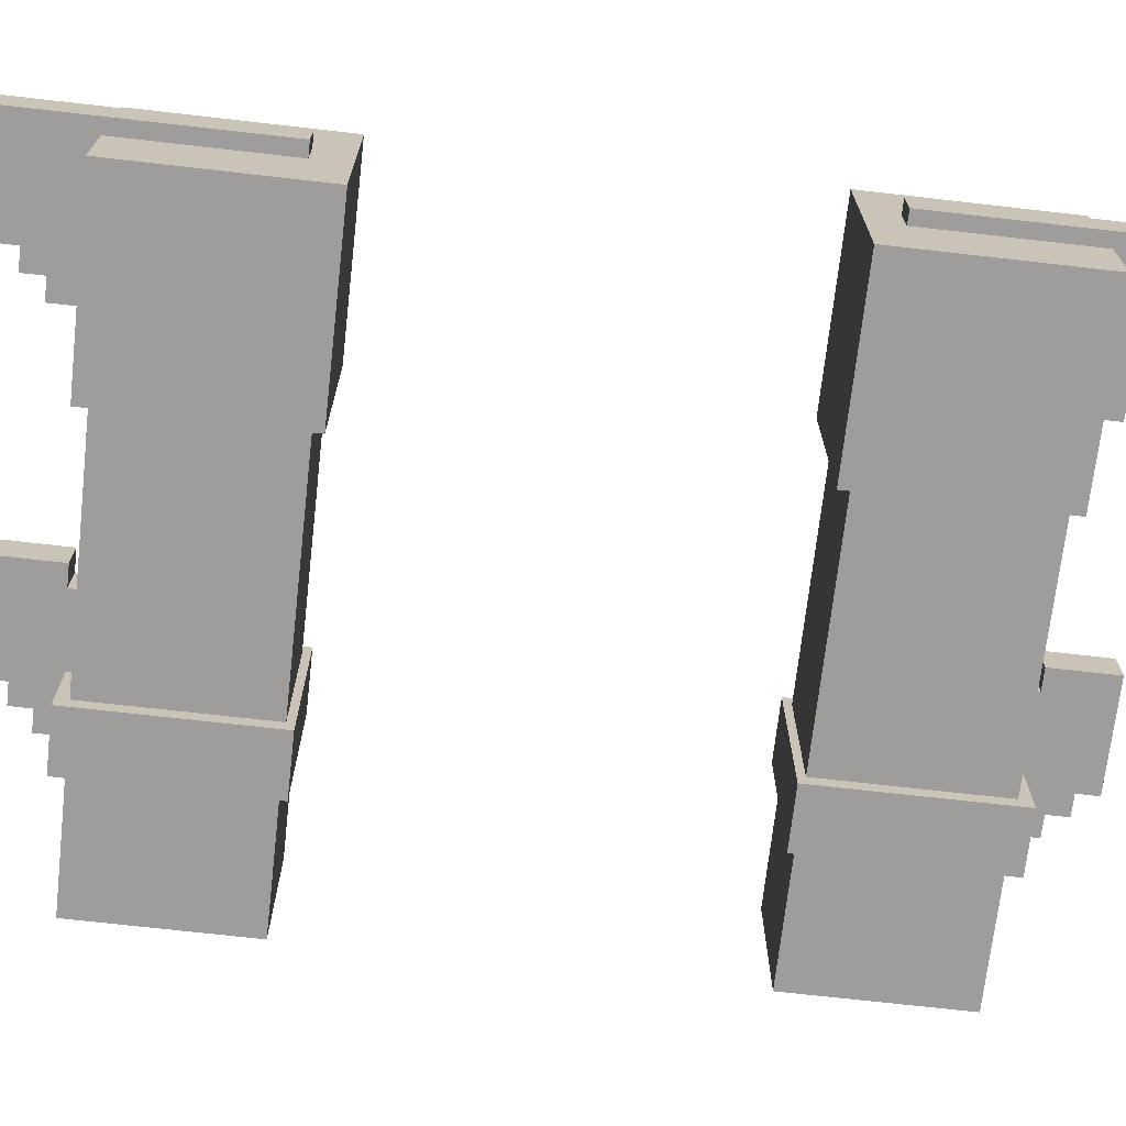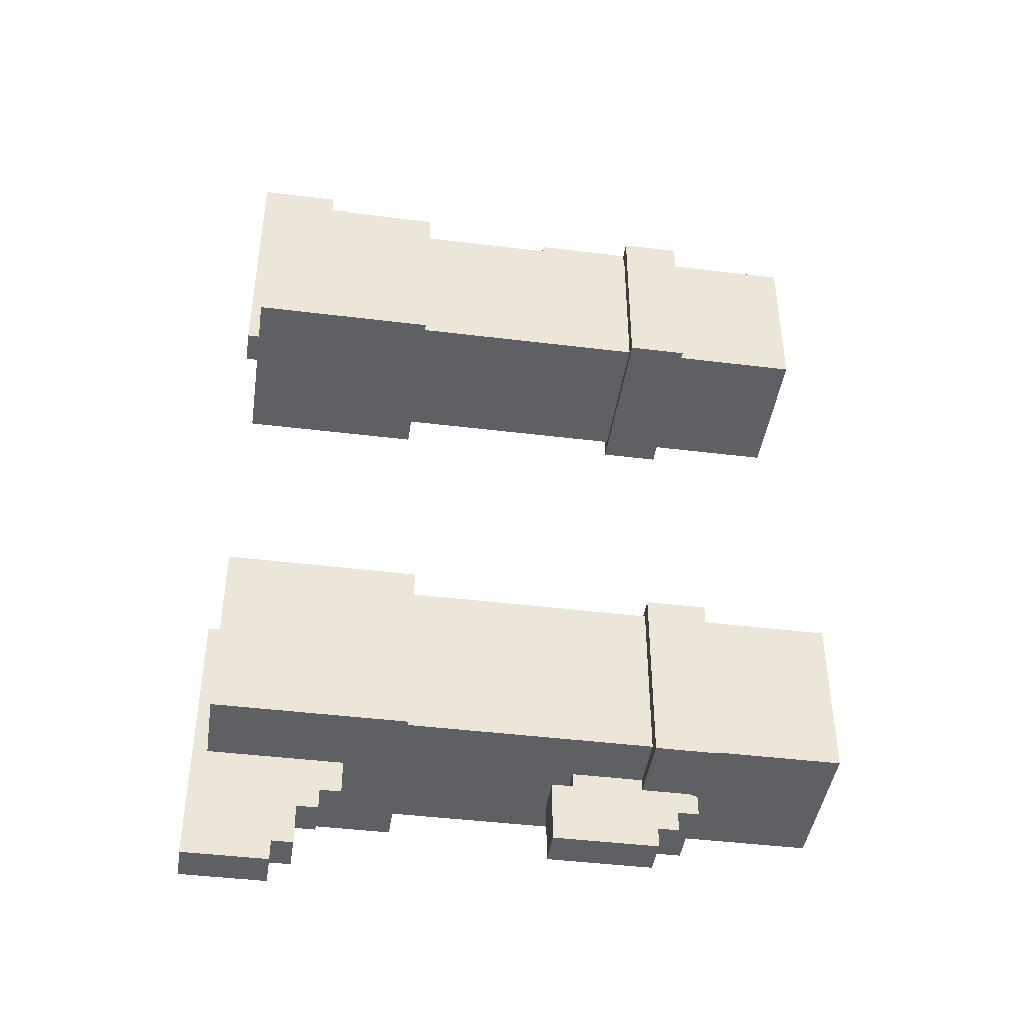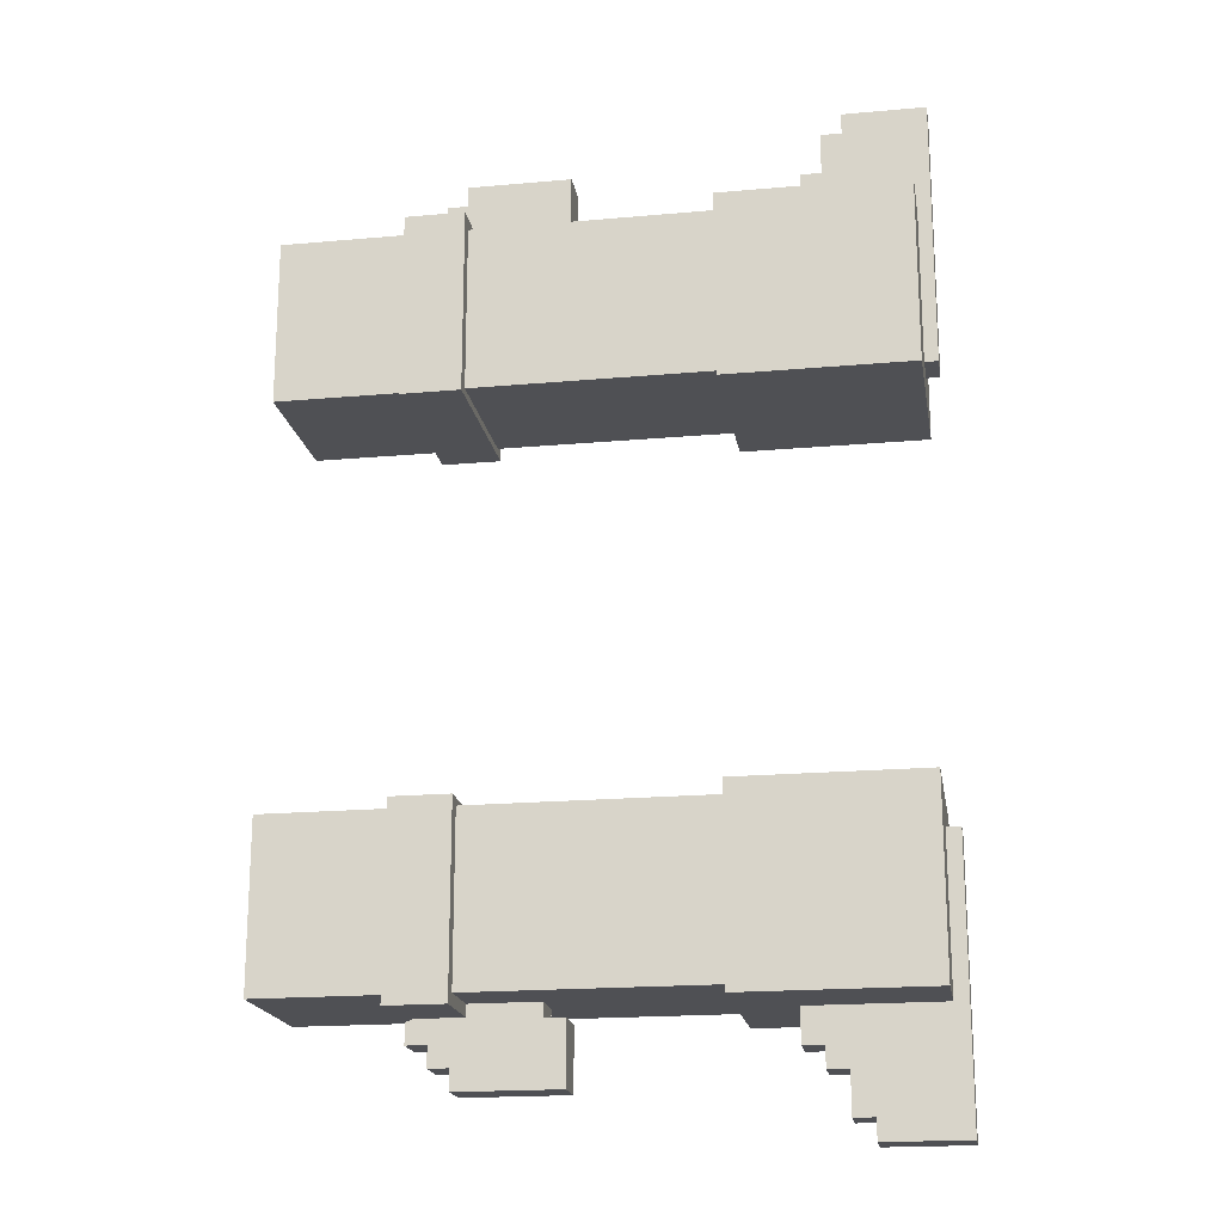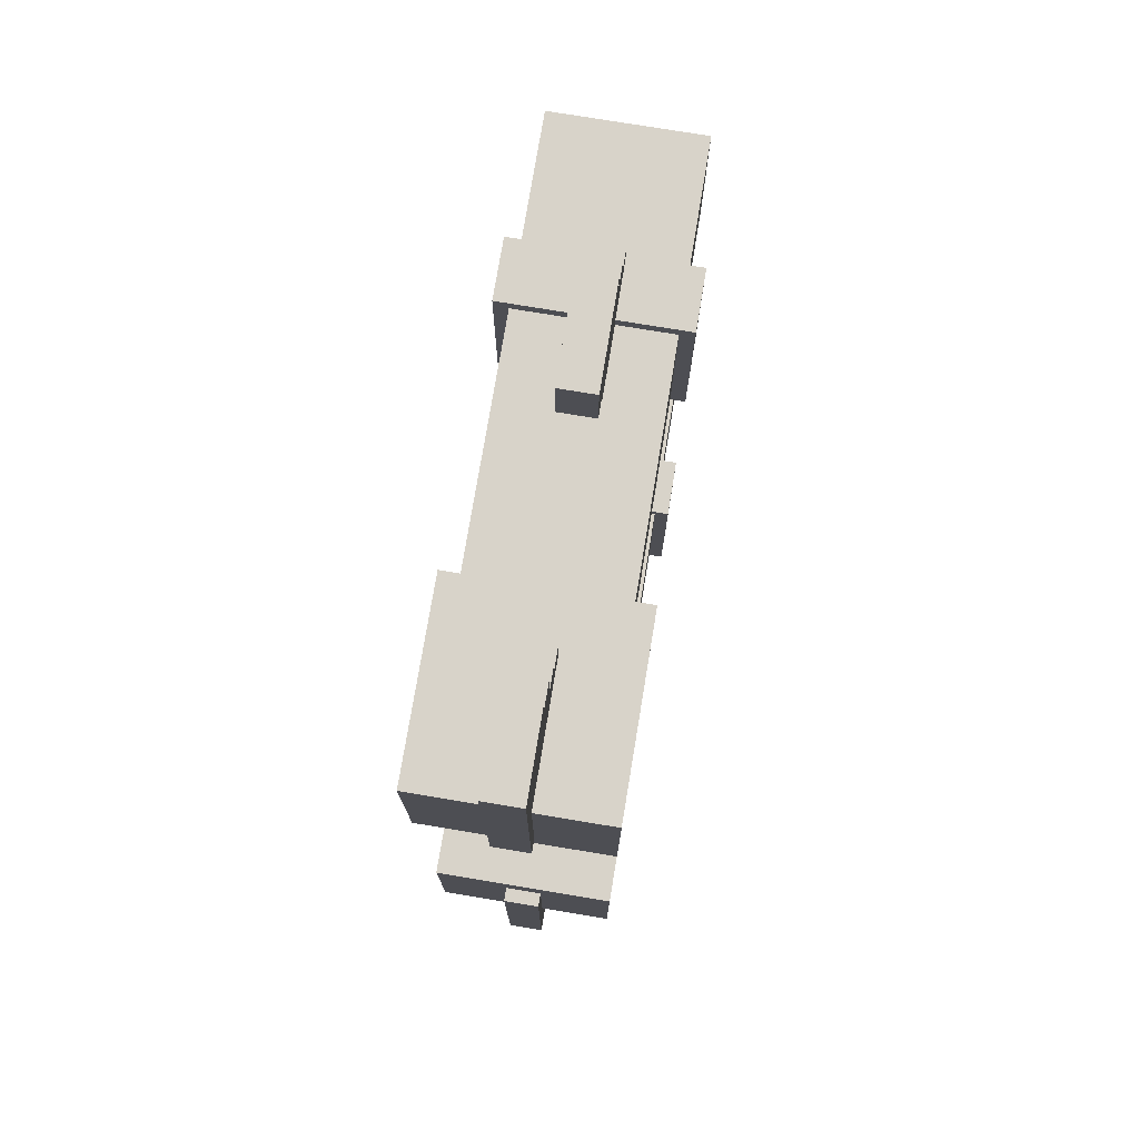
<metadata>
{"format":"obj","ext":"obj","renderer":"f3d","projection":"perspective","resolution":1024,"background":"white","views":[{"elev":-70.5,"azim":83.5,"up":"+Z"},{"elev":-43.5,"azim":171.7,"up":"+Y"},{"elev":-19.1,"azim":9.6,"up":"+Y"},{"elev":75.8,"azim":99.4,"up":"+Y"}]}
</metadata>
<code>
g avatar_phoenix_warrior_arm
v 1.275 -0.4984 0.1096
v 1.275 -0.2515 0.1096
v 1.522 -0.2515 0.1096
v 1.522 -0.4984 0.1096
v 0.886 -0.5315 0.01227
v 0.886 -0.5315 -0.0364
v 0.886 -0.5041 -0.0364
v 0.886 -0.5041 0.01227
v 1.051 -0.4767 -0.0364
v 1.051 -0.5041 -0.0364
v 1.051 -0.5041 0.01227
v 1.051 -0.4767 0.01227
v 1.513 -0.2965 -0.0364
v 1.541 -0.2965 -0.0364
v 1.541 -0.2965 0.01227
v 1.513 -0.2965 0.01227
v 0.9409 -0.5864 0.01227
v 0.9409 -0.5864 -0.0364
v 0.9409 -0.5589 -0.0364
v 0.9409 -0.5589 0.01227
v 0.7126 -0.4848 0.08527
v 0.7126 -0.2654 0.08527
v 1.279 -0.2654 0.08527
v 1.279 -0.4848 0.08527
v 0.9135 -0.5315 -0.0364
v 0.9409 -0.5589 -0.0364
v 0.9683 -0.4767 -0.0364
v 0.9135 -0.5589 -0.0364
v 1.051 -0.5041 -0.0364
v 1.051 -0.4767 -0.0364
v 0.886 -0.5041 -0.0364
v 0.886 -0.5315 -0.0364
v 0.9409 -0.5864 -0.0364
v 1.078 -0.5864 -0.0364
v 1.078 -0.5041 -0.0364
v 0.9135 -0.5589 -0.0364
v 0.9135 -0.5589 0.01227
v 0.9409 -0.5589 0.01227
v 0.9409 -0.5589 -0.0364
v 1.513 -0.2965 0.01227
v 1.431 -0.6256 0.01227
v 1.404 -0.5708 0.01227
v 1.404 -0.6256 0.01227
v 1.376 -0.5433 0.01227
v 1.349 -0.4611 0.01227
v 1.376 -0.5708 0.01227
v 1.349 -0.5433 0.01227
v 1.541 -0.2965 0.01227
v 1.541 -0.6531 0.01227
v 1.431 -0.6531 0.01227
v 1.051 -0.5041 0.01227
v 0.9683 -0.4767 0.01227
v 1.051 -0.4767 0.01227
v 0.9409 -0.5589 0.01227
v 0.9135 -0.5315 0.01227
v 0.886 -0.5041 0.01227
v 0.9135 -0.5589 0.01227
v 0.886 -0.5315 0.01227
v 1.078 -0.5864 0.01227
v 1.078 -0.5041 0.01227
v 0.9409 -0.5864 0.01227
v 1.078 -0.5041 -0.0364
v 1.078 -0.5864 -0.0364
v 1.078 -0.5864 0.01227
v 1.078 -0.5041 0.01227
v 1.431 -0.6531 0.01227
v 1.541 -0.6531 0.01227
v 1.541 -0.6531 -0.0364
v 1.431 -0.6531 -0.0364
v 1.404 -0.6256 0.01227
v 1.404 -0.6256 -0.0364
v 1.404 -0.5708 -0.0364
v 1.404 -0.5708 0.01227
v 1.404 -0.5708 -0.0364
v 1.431 -0.6256 -0.0364
v 1.513 -0.2965 -0.0364
v 1.541 -0.6531 -0.0364
v 1.541 -0.2965 -0.0364
v 1.431 -0.6531 -0.0364
v 1.404 -0.6256 -0.0364
v 1.376 -0.5433 -0.0364
v 1.376 -0.5708 -0.0364
v 1.349 -0.4611 -0.0364
v 1.349 -0.5433 -0.0364
v 1.541 -0.2965 0.01227
v 1.541 -0.2965 -0.0364
v 1.541 -0.6531 -0.0364
v 1.541 -0.6531 0.01227
v 1.349 -0.5433 0.01227
v 1.349 -0.5433 -0.0364
v 1.349 -0.4611 -0.0364
v 1.349 -0.4611 0.01227
v 1.431 -0.6531 0.01227
v 1.431 -0.6531 -0.0364
v 1.431 -0.6256 -0.0364
v 1.431 -0.6256 0.01227
v 0.7126 -0.2654 -0.1094
v 0.7126 -0.4848 -0.1094
v 1.279 -0.4848 -0.1094
v 1.279 -0.2654 -0.1094
v 0.7126 -0.4848 0.08527
v 0.7126 -0.4848 -0.1094
v 0.7126 -0.2654 -0.1094
v 0.7126 -0.2654 0.08527
v 0.7126 -0.2654 0.08527
v 0.7126 -0.2654 -0.1094
v 1.279 -0.2654 -0.1094
v 1.279 -0.2654 0.08527
v 1.522 -0.2515 0.1096
v 1.522 -0.2515 -0.1337
v 1.522 -0.4984 -0.1337
v 1.522 -0.4984 0.1096
v 1.522 -0.2515 -0.1337
v 1.275 -0.2515 -0.1337
v 1.275 -0.4984 -0.1337
v 1.522 -0.4984 -0.1337
v 0.8804 -0.5006 -0.1281
v 0.9589 -0.5006 -0.1281
v 0.9589 -0.2557 -0.1281
v 0.8804 -0.2557 -0.1281
v 1.376 -0.5708 0.01227
v 1.376 -0.5708 -0.0364
v 1.376 -0.5433 -0.0364
v 1.376 -0.5433 0.01227
v 0.8804 -0.5006 -0.1281
v 0.8804 -0.5006 0.104
v 0.9589 -0.5006 0.104
v 0.9589 -0.5006 -0.1281
v 0.8804 -0.5006 0.104
v 0.8804 -0.2557 0.104
v 0.9589 -0.2557 0.104
v 0.9589 -0.5006 0.104
v 1.376 -0.5708 -0.0364
v 1.376 -0.5708 0.01227
v 1.404 -0.5708 0.01227
v 1.404 -0.5708 -0.0364
v 0.9135 -0.5315 -0.0364
v 0.886 -0.5315 -0.0364
v 0.886 -0.5315 0.01227
v 0.9135 -0.5315 0.01227
v 1.078 -0.5864 0.01227
v 1.078 -0.5864 -0.0364
v 0.9409 -0.5864 -0.0364
v 0.9409 -0.5864 0.01227
v 0.9135 -0.5589 0.01227
v 0.9135 -0.5589 -0.0364
v 0.9135 -0.5315 -0.0364
v 0.9135 -0.5315 0.01227
v 1.431 -0.6256 -0.0364
v 1.404 -0.6256 -0.0364
v 1.404 -0.6256 0.01227
v 1.431 -0.6256 0.01227
v 1.275 -0.4984 -0.1337
v 1.275 -0.2515 -0.1337
v 1.275 -0.2515 0.1096
v 1.275 -0.4984 0.1096
v 1.376 -0.5433 -0.0364
v 1.349 -0.5433 -0.0364
v 1.349 -0.5433 0.01227
v 1.376 -0.5433 0.01227
v 0.9589 -0.2557 0.104
v 0.9589 -0.2557 -0.1281
v 0.9589 -0.5006 -0.1281
v 0.9589 -0.5006 0.104
v 1.522 -0.2515 -0.1337
v 1.522 -0.2515 0.1096
v 1.275 -0.2515 0.1096
v 1.275 -0.2515 -0.1337
v 1.522 -0.4984 -0.1337
v 1.275 -0.4984 -0.1337
v 1.275 -0.4984 0.1096
v 1.522 -0.4984 0.1096
v 0.8804 -0.2557 -0.1281
v 0.8804 -0.2557 0.104
v 0.8804 -0.5006 0.104
v 0.8804 -0.5006 -0.1281
v 0.8804 -0.2557 0.104
v 0.8804 -0.2557 -0.1281
v 0.9589 -0.2557 -0.1281
v 0.9589 -0.2557 0.104
v 1.279 -0.4848 0.08527
v 1.279 -0.4848 -0.1094
v 0.7126 -0.4848 -0.1094
v 0.7126 -0.4848 0.08527
v 1.051 -0.5041 -0.0364
v 1.078 -0.5041 -0.0364
v 1.078 -0.5041 0.01227
v 1.051 -0.5041 0.01227
v 1.275 0.4972 0.1096
v 1.522 0.4972 0.1096
v 1.522 0.2504 0.1096
v 1.275 0.2504 0.1096
v 0.886 0.533 0.01227
v 0.886 0.5056 0.01227
v 0.886 0.5056 -0.0364
v 0.886 0.533 -0.0364
v 1.051 0.4782 -0.0364
v 1.051 0.4782 0.01227
v 1.051 0.5056 0.01227
v 1.051 0.5056 -0.0364
v 1.513 0.2926 -0.0364
v 1.513 0.2926 0.01227
v 1.54 0.2926 0.01227
v 1.54 0.2926 -0.0364
v 0.9409 0.5879 0.01227
v 0.9409 0.5604 0.01227
v 0.9409 0.5604 -0.0364
v 0.9409 0.5879 -0.0364
v 0.7126 0.4863 0.08527
v 1.279 0.4863 0.08527
v 1.279 0.2669 0.08527
v 0.7126 0.2669 0.08527
v 0.9135 0.533 -0.0364
v 0.9683 0.4782 -0.0364
v 0.9409 0.5604 -0.0364
v 0.9135 0.5604 -0.0364
v 1.051 0.5056 -0.0364
v 1.051 0.4782 -0.0364
v 0.886 0.5056 -0.0364
v 0.886 0.533 -0.0364
v 0.9409 0.5879 -0.0364
v 1.078 0.5879 -0.0364
v 1.078 0.5056 -0.0364
v 0.9135 0.5604 -0.0364
v 0.9409 0.5604 -0.0364
v 0.9409 0.5604 0.01227
v 0.9135 0.5604 0.01227
v 1.513 0.2926 0.01227
v 1.403 0.5669 0.01227
v 1.43 0.6218 0.01227
v 1.403 0.6218 0.01227
v 1.375 0.5395 0.01227
v 1.348 0.4572 0.01227
v 1.375 0.5669 0.01227
v 1.348 0.5395 0.01227
v 1.54 0.2926 0.01227
v 1.54 0.6492 0.01227
v 1.43 0.6492 0.01227
v 1.051 0.5056 0.01227
v 1.051 0.4782 0.01227
v 0.9683 0.4782 0.01227
v 0.9409 0.5604 0.01227
v 0.9135 0.533 0.01227
v 0.886 0.5056 0.01227
v 0.9135 0.5604 0.01227
v 0.886 0.533 0.01227
v 1.078 0.5879 0.01227
v 1.078 0.5056 0.01227
v 0.9409 0.5879 0.01227
v 1.078 0.5056 -0.0364
v 1.078 0.5056 0.01227
v 1.078 0.5879 0.01227
v 1.078 0.5879 -0.0364
v 1.43 0.6492 0.01227
v 1.43 0.6492 -0.0364
v 1.54 0.6492 -0.0364
v 1.54 0.6492 0.01227
v 1.403 0.6218 0.01227
v 1.403 0.5669 0.01227
v 1.403 0.5669 -0.0364
v 1.403 0.6218 -0.0364
v 1.403 0.5669 -0.0364
v 1.513 0.2926 -0.0364
v 1.43 0.6218 -0.0364
v 1.54 0.6492 -0.0364
v 1.54 0.2926 -0.0364
v 1.43 0.6492 -0.0364
v 1.403 0.6218 -0.0364
v 1.375 0.5395 -0.0364
v 1.375 0.5669 -0.0364
v 1.348 0.4572 -0.0364
v 1.348 0.5395 -0.0364
v 1.54 0.2926 0.01227
v 1.54 0.6492 0.01227
v 1.54 0.6492 -0.0364
v 1.54 0.2926 -0.0364
v 1.348 0.5395 0.01227
v 1.348 0.4572 0.01227
v 1.348 0.4572 -0.0364
v 1.348 0.5395 -0.0364
v 1.43 0.6492 0.01227
v 1.43 0.6218 0.01227
v 1.43 0.6218 -0.0364
v 1.43 0.6492 -0.0364
v 0.7126 0.2669 -0.1094
v 1.279 0.2669 -0.1094
v 1.279 0.4863 -0.1094
v 0.7126 0.4863 -0.1094
v 0.7126 0.4863 0.08527
v 0.7126 0.2669 0.08527
v 0.7126 0.2669 -0.1094
v 0.7126 0.4863 -0.1094
v 0.7126 0.2669 0.08527
v 1.279 0.2669 0.08527
v 1.279 0.2669 -0.1094
v 0.7126 0.2669 -0.1094
v 1.522 0.2504 0.1096
v 1.522 0.4972 0.1096
v 1.522 0.4972 -0.1337
v 1.522 0.2504 -0.1337
v 1.522 0.2504 -0.1337
v 1.522 0.4972 -0.1337
v 1.275 0.4972 -0.1337
v 1.275 0.2504 -0.1337
v 0.8804 0.5019 -0.1281
v 0.8804 0.257 -0.1281
v 0.9589 0.257 -0.1281
v 0.9589 0.5019 -0.1281
v 1.375 0.5669 0.01227
v 1.375 0.5395 0.01227
v 1.375 0.5395 -0.0364
v 1.375 0.5669 -0.0364
v 0.8804 0.5019 -0.1281
v 0.9589 0.5019 -0.1281
v 0.9589 0.5019 0.104
v 0.8804 0.5019 0.104
v 0.8804 0.5019 0.104
v 0.9589 0.5019 0.104
v 0.9589 0.257 0.104
v 0.8804 0.257 0.104
v 1.375 0.5669 -0.0364
v 1.403 0.5669 -0.0364
v 1.403 0.5669 0.01227
v 1.375 0.5669 0.01227
v 0.9135 0.533 -0.0364
v 0.9135 0.533 0.01227
v 0.886 0.533 0.01227
v 0.886 0.533 -0.0364
v 1.078 0.5879 0.01227
v 0.9409 0.5879 0.01227
v 0.9409 0.5879 -0.0364
v 1.078 0.5879 -0.0364
v 0.9135 0.5604 0.01227
v 0.9135 0.533 0.01227
v 0.9135 0.533 -0.0364
v 0.9135 0.5604 -0.0364
v 1.43 0.6218 -0.0364
v 1.43 0.6218 0.01227
v 1.403 0.6218 0.01227
v 1.403 0.6218 -0.0364
v 1.275 0.4972 -0.1337
v 1.275 0.4972 0.1096
v 1.275 0.2504 0.1096
v 1.275 0.2504 -0.1337
v 1.375 0.5395 -0.0364
v 1.375 0.5395 0.01227
v 1.348 0.5395 0.01227
v 1.348 0.5395 -0.0364
v 0.9589 0.257 0.104
v 0.9589 0.5019 0.104
v 0.9589 0.5019 -0.1281
v 0.9589 0.257 -0.1281
v 1.522 0.2504 -0.1337
v 1.275 0.2504 -0.1337
v 1.275 0.2504 0.1096
v 1.522 0.2504 0.1096
v 1.522 0.4972 -0.1337
v 1.522 0.4972 0.1096
v 1.275 0.4972 0.1096
v 1.275 0.4972 -0.1337
v 0.8804 0.257 -0.1281
v 0.8804 0.5019 -0.1281
v 0.8804 0.5019 0.104
v 0.8804 0.257 0.104
v 0.8804 0.257 0.104
v 0.9589 0.257 0.104
v 0.9589 0.257 -0.1281
v 0.8804 0.257 -0.1281
v 1.279 0.4863 0.08527
v 0.7126 0.4863 0.08527
v 0.7126 0.4863 -0.1094
v 1.279 0.4863 -0.1094
v 1.051 0.5056 -0.0364
v 1.051 0.5056 0.01227
v 1.078 0.5056 0.01227
v 1.078 0.5056 -0.0364
g avatar_phoenix_warrior_arm_0
f -374 -375 -376
f -373 -374 -376
f -370 -371 -372
f -369 -370 -372
f -366 -367 -368
f -365 -366 -368
f -362 -363 -364
f -361 -362 -364
f -358 -359 -360
f -357 -358 -360
f -354 -355 -356
f -353 -354 -356
f -350 -351 -352
f -349 -352 -351
f -351 -350 -348
f -347 -348 -350
f -346 -350 -352
f -345 -346 -352
f -344 -351 -348
f -343 -344 -348
f -343 -348 -342
f -339 -340 -341
f -338 -339 -341
f -335 -336 -337
f -334 -336 -335
f -333 -335 -337
f -332 -333 -337
f -331 -335 -333
f -330 -333 -332
f -329 -337 -336
f -328 -329 -336
f -327 -328 -336
f -324 -325 -326
f -323 -326 -325
f -322 -323 -325
f -321 -322 -325
f -320 -323 -322
f -319 -322 -321
f -326 -323 -318
f -317 -326 -318
f -323 -316 -318
f -313 -314 -315
f -312 -313 -315
f -309 -310 -311
f -308 -309 -311
f -305 -306 -307
f -304 -305 -307
f -301 -302 -303
f -300 -302 -301
f -299 -300 -301
f -298 -302 -300
f -297 -303 -302
f -296 -301 -303
f -295 -296 -303
f -294 -301 -296
f -293 -294 -296
f -290 -291 -292
f -289 -290 -292
f -286 -287 -288
f -285 -286 -288
f -282 -283 -284
f -281 -282 -284
f -278 -279 -280
f -277 -278 -280
f -274 -275 -276
f -273 -274 -276
f -270 -271 -272
f -269 -270 -272
f -266 -267 -268
f -265 -266 -268
f -262 -263 -264
f -261 -262 -264
f -258 -259 -260
f -257 -258 -260
f -254 -255 -256
f -253 -254 -256
f -250 -251 -252
f -249 -250 -252
f -246 -247 -248
f -245 -246 -248
f -242 -243 -244
f -241 -242 -244
f -238 -239 -240
f -237 -238 -240
f -234 -235 -236
f -233 -234 -236
f -230 -231 -232
f -229 -230 -232
f -226 -227 -228
f -225 -226 -228
f -222 -223 -224
f -221 -222 -224
f -218 -219 -220
f -217 -218 -220
f -214 -215 -216
f -213 -214 -216
f -210 -211 -212
f -209 -210 -212
f -206 -207 -208
f -205 -206 -208
f -202 -203 -204
f -201 -202 -204
f -198 -199 -200
f -197 -198 -200
f -194 -195 -196
f -193 -194 -196
f -190 -191 -192
f -189 -190 -192
f -186 -187 -188
f -185 -186 -188
f -182 -183 -184
f -181 -182 -184
f -178 -179 -180
f -177 -178 -180
f -174 -175 -176
f -173 -174 -176
f -170 -171 -172
f -169 -170 -172
f -166 -167 -168
f -165 -166 -168
f -162 -163 -164
f -164 -161 -162
f -163 -162 -160
f -160 -159 -163
f -163 -158 -164
f -158 -157 -164
f -162 -156 -160
f -156 -155 -160
f -160 -155 -154
f -151 -152 -153
f -150 -151 -153
f -147 -148 -149
f -147 -146 -148
f -148 -145 -149
f -145 -144 -149
f -148 -143 -145
f -145 -142 -144
f -149 -141 -147
f -141 -140 -147
f -140 -139 -147
f -136 -137 -138
f -138 -135 -136
f -135 -134 -136
f -134 -133 -136
f -135 -132 -134
f -134 -131 -133
f -135 -138 -130
f -138 -129 -130
f -128 -135 -130
f -125 -126 -127
f -124 -125 -127
f -121 -122 -123
f -120 -121 -123
f -117 -118 -119
f -116 -117 -119
f -113 -114 -115
f -113 -112 -114
f -112 -111 -114
f -113 -110 -112
f -115 -109 -113
f -114 -108 -115
f -108 -107 -115
f -114 -106 -108
f -106 -105 -108
f -102 -103 -104
f -101 -102 -104
f -98 -99 -100
f -97 -98 -100
f -94 -95 -96
f -93 -94 -96
f -90 -91 -92
f -89 -90 -92
f -86 -87 -88
f -85 -86 -88
f -82 -83 -84
f -81 -82 -84
f -78 -79 -80
f -77 -78 -80
f -74 -75 -76
f -73 -74 -76
f -70 -71 -72
f -69 -70 -72
f -66 -67 -68
f -65 -66 -68
f -62 -63 -64
f -61 -62 -64
f -58 -59 -60
f -57 -58 -60
f -54 -55 -56
f -53 -54 -56
f -50 -51 -52
f -49 -50 -52
f -46 -47 -48
f -45 -46 -48
f -42 -43 -44
f -41 -42 -44
f -38 -39 -40
f -37 -38 -40
f -34 -35 -36
f -33 -34 -36
f -30 -31 -32
f -29 -30 -32
f -26 -27 -28
f -25 -26 -28
f -22 -23 -24
f -21 -22 -24
f -18 -19 -20
f -17 -18 -20
f -14 -15 -16
f -13 -14 -16
f -10 -11 -12
f -9 -10 -12
f -6 -7 -8
f -5 -6 -8
f -2 -3 -4
f -1 -2 -4

</code>
